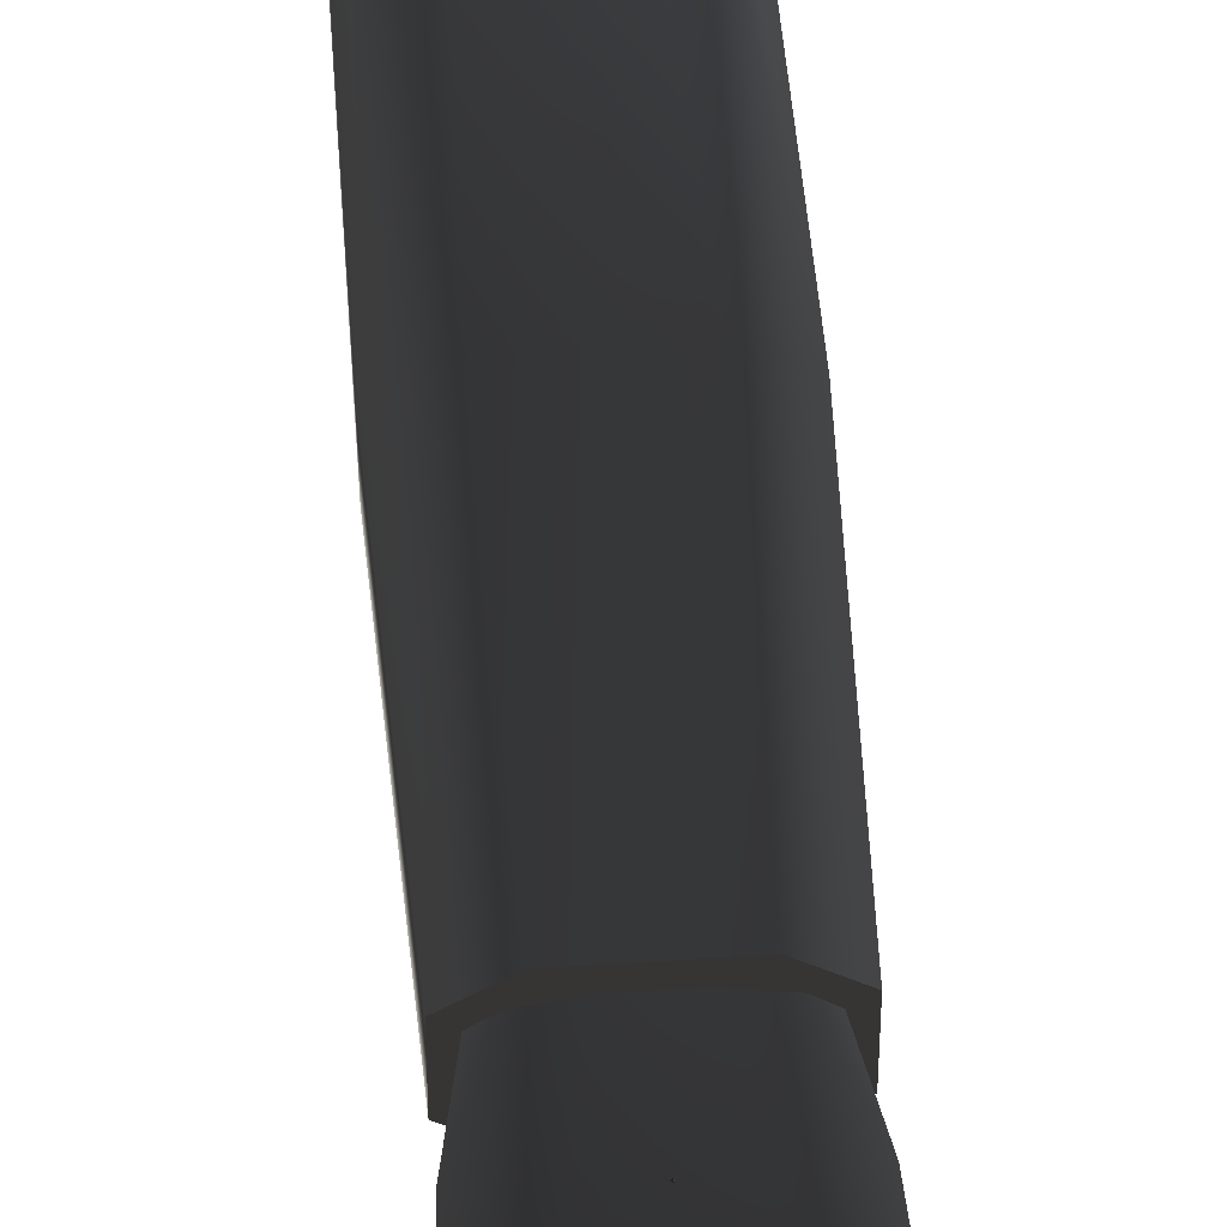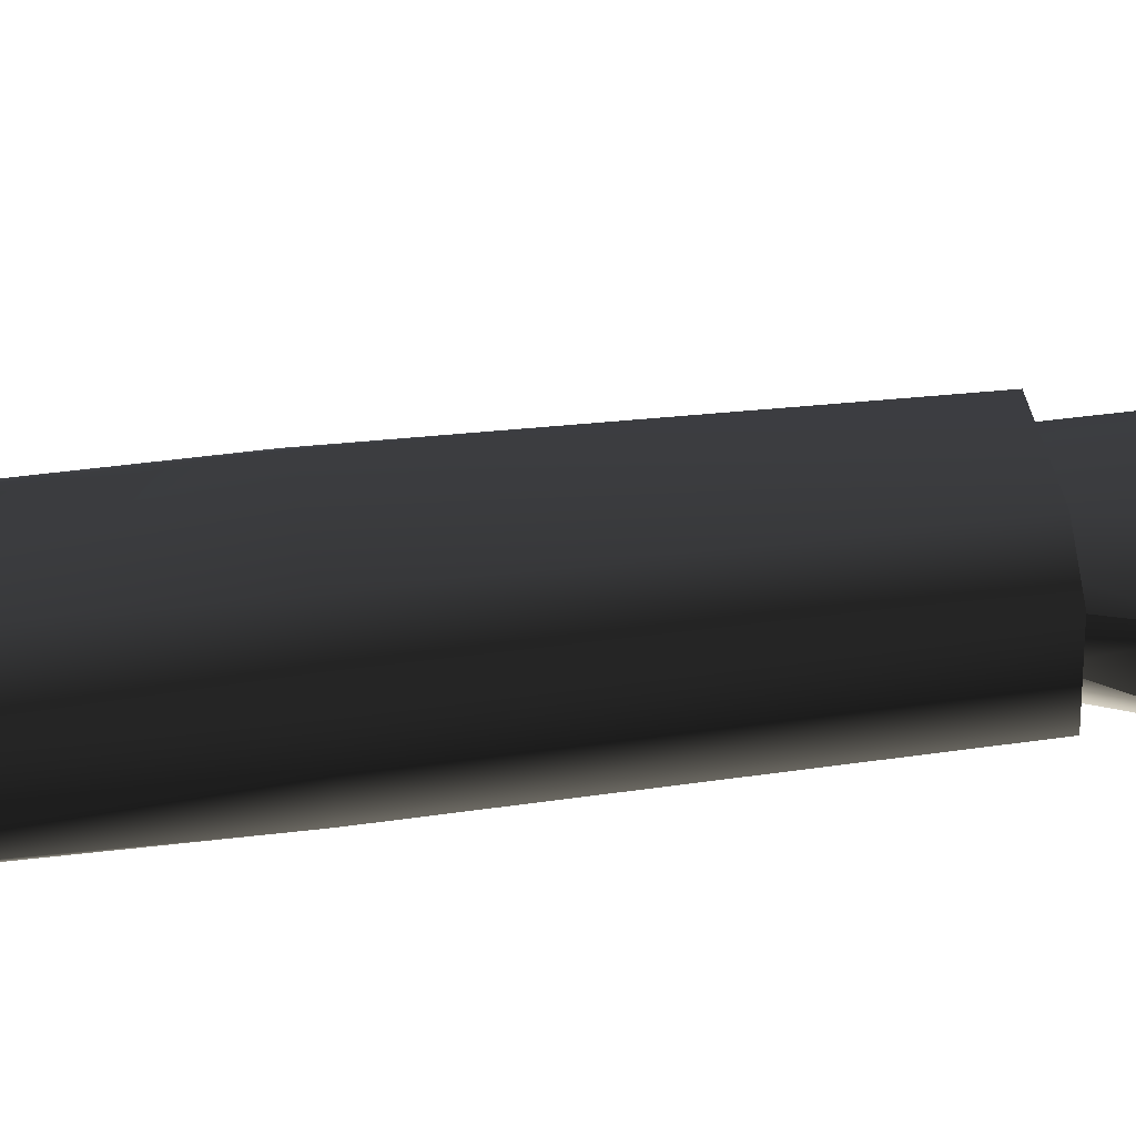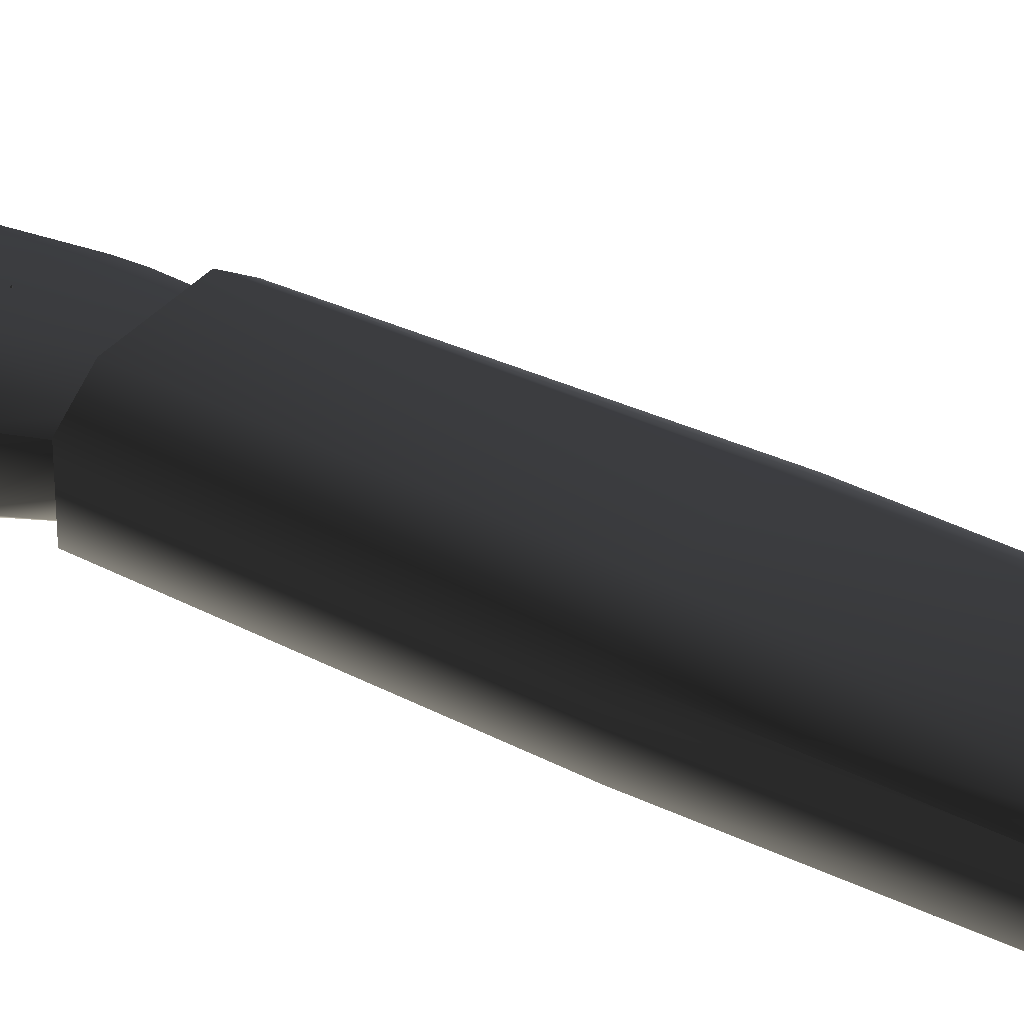
<metadata>
{"format":"obj","ext":"obj","renderer":"f3d","projection":"perspective","resolution":1024,"background":"white","views":[{"elev":49.1,"azim":-4.2,"up":"+Y"},{"elev":34.6,"azim":-98.7,"up":"+Y"},{"elev":34.5,"azim":123.1,"up":"+Y"}]}
</metadata>
<code>
v  -0.07039 -0.1424 2.467
v  -0.07394 -0.0932 2.474
v  -0.2232 -0.07275 2.38
v  -0.2721 -0.08786 2.355
v  -0.211 -0.1328 2.382
v  -0.2862 -0.03012 2.341
v  0.07394 -0.0932 2.474
v  0.07039 -0.1424 2.467
v  0.2232 -0.07275 2.38
v  -0.05809 -0.1803 2.36
v  0.05809 -0.1803 2.36
v  0.211 -0.1328 2.382
v  0.2862 -0.03012 2.341
v  0.2721 -0.08786 2.355
v  0.1702 -0.18 2.272
v  0.2862 -0.1456 2.341
v  0.3203 -0.1695 2.308
v  -0.1702 -0.18 2.272
v  -0.2862 -0.1456 2.341
v  -0.3203 -0.1695 2.308
v  -0.3376 -0.1162 2.129
v  -0.262 -0.1797 2.014
v  -0.3543 -0.1456 2.274
v  0.262 -0.1797 2.014
v  -0.3045 -0.173 1.74
v  0.3046 -0.173 1.74
v  0.3913 -0.1088 1.789
v  0.3376 -0.1162 2.129
v  0.3376 0.02539 2.129
v  0.3684 -0.08786 2.261
v  0.3913 0.06498 1.789
v  0.3543 -0.1456 2.274
v  0.3543 -0.03012 2.274
v  0.3653 -0.09447 1.339
v  0.3653 0.1201 1.339
v  0.2392 -0.07587 1.009
v  0.3076 0.04276 0.9946
v  0.2896 -0.1663 1.395
v  0.2945 0.1569 0.9946
v  -0.2391 -0.07587 1.009
v  -0.2894 -0.1663 1.395
v  -0.3075 0.04276 0.9946
v  -0.3651 -0.09447 1.339
v  -0.3912 -0.1088 1.789
v  -0.3376 0.02539 2.129
v  -0.3912 0.06498 1.789
v  -0.3651 0.1201 1.339
v  -0.2945 0.1569 0.9946
v  -0.3684 -0.08786 2.261
v  -0.3543 -0.03012 2.274
v  0.3046 0.1349 1.74
v  0.2109 -0.004294 2.344
v  0.262 0.08969 2.014
v  0.3203 -0.006203 2.308
v  0.1701 0.06485 2.195
v  0.07039 -0.03498 2.413
v  0.1412 0.1636 1.825
v  -0.07039 -0.03498 2.413
v  -0.1701 0.06485 2.195
v  -0.2109 -0.004294 2.344
v  -0.262 0.08969 2.014
v  -0.1411 0.1636 1.825
v  -0.3045 0.1349 1.74
v  -0.159 0.2146 1.478
v  -0.2894 0.1768 1.395
v  -0.3203 -0.006203 2.308
v  -0.0875 0.2289 1.025
v  -0.2391 0.1995 1.009
v  0.1592 0.2146 1.478
v  0.2896 0.1768 1.395
v  0.2392 0.1995 1.009
v  0.08764 0.2289 1.025
v  0.07787 0.0695 2.296
v  0.1559 0.03994 2.247
v  0.1937 0.09235 2.049
v  0.09055 0.169 2.102
v  0.2252 0.1422 1.846
v  0.05466 -0.03376 2.37
v  0.165 -0.02773 2.319
v  -0.07787 0.0695 2.296
v  -0.05466 -0.03376 2.37
v  -0.09055 0.169 2.102
v  0.08231 0.2006 1.917
v  0.1177 0.1938 1.652
v  -0.08231 0.2006 1.917
v  0.05894 0.1943 1.735
v  -0.1559 0.03992 2.247
v  -0.1937 0.09235 2.049
v  -0.165 -0.02773 2.319
v  -0.05894 0.1943 1.735
v  -0.2251 0.1258 1.846
v  -0.1176 0.1938 1.652
v  0.3946 -0.03988 2.421
v  0.4245 -0.08353 2.604
v  0.4421 -0.1059 2.593
v  0.4203 -0.07975 2.425
v  0.4149 -0.1114 2.825
v  0.405 -0.09711 2.821
v  0.3529 -0.02843 2.401
v  0.3995 -0.08249 2.614
v  0.3543 -0.03012 2.274
v  0.3684 -0.08786 2.261
v  0.3203 -0.006204 2.308
v  0.2862 -0.03012 2.341
v  0.3197 -0.0521 2.376
v  0.3818 -0.1034 2.617
v  0.3145 -0.09704 2.361
v  0.3835 -0.108 2.814
v  0.392 -0.09569 2.817
v  0.3817 -0.1341 2.613
v  0.3859 -0.08797 2.851
v  0.3971 -0.0931 2.859
v  0.3805 -0.1015 2.849
v  0.3844 -0.1267 2.816
v  0.3402 -0.1369 2.365
v  0.3994 -0.1565 2.603
v  0.3841 -0.1257 2.854
v  0.3943 -0.141 2.819
v  0.3415 -0.07422 2.907
v  0.3514 -0.05277 2.907
v  0.3462 -0.1138 2.917
v  0.3946 -0.1465 2.863
v  0.4243 -0.1575 2.593
v  0.4074 -0.1424 2.824
v  0.3629 -0.1484 2.933
v  0.4059 -0.1516 2.871
v  0.3021 -0.1098 2.988
v  0.3001 -0.08365 2.983
v  0.3126 -0.1302 3.001
v  0.382 -0.1577 2.943
v  0.4159 -0.1302 2.826
v  0.4113 -0.1381 2.873
v  0.3255 -0.1329 3.015
v  0.3921 -0.1362 2.943
v  0.2546 -0.1078 3.026
v  0.3078 -0.06704 2.991
v  0.3206 -0.06971 3.005
v  0.3703 -0.06205 2.917
v  0.3311 -0.0901 3.018
v  0.3872 -0.09663 2.932
v  0.4077 -0.1139 2.868
v  0.3331 -0.1163 3.023
v  0.4421 -0.1365 2.589
v  0.415 -0.1247 2.41
v  0.3818 -0.1484 2.386
v  0.2862 -0.1456 2.341
v  0.2721 -0.08786 2.355
v  0.3203 -0.1695 2.308
v  0.3543 -0.1456 2.274
v  0.3488 -0.112 3.002
v  0.3542 -0.1784 2.976
v  0.3274 -0.1979 2.881
v  0.3183 -0.1289 2.991
v  0.317 -0.1012 2.918
v  0.3437 -0.149 2.83
v  0.2643 -0.01393 2.905
v  0.2909 -0.1664 3.07
v  0.2993 -0.0544 3.011
v  0.2966 -0.08919 2.825
v  0.2935 -0.04574 2.862
v  0.3325 -0.09183 2.848
v  -0.4245 -0.08353 2.604
v  -0.3946 -0.03988 2.421
v  -0.4203 -0.07975 2.425
v  -0.4421 -0.1059 2.593
v  -0.3543 -0.03012 2.274
v  -0.3684 -0.08786 2.261
v  -0.405 -0.09711 2.821
v  -0.3995 -0.08249 2.614
v  -0.392 -0.09569 2.817
v  -0.4149 -0.1114 2.825
v  -0.3971 -0.0931 2.859
v  -0.3859 -0.08797 2.851
v  -0.3835 -0.108 2.814
v  -0.3805 -0.1015 2.849
v  -0.3514 -0.05277 2.907
v  -0.3415 -0.07422 2.907
v  -0.4077 -0.1139 2.868
v  -0.3703 -0.06205 2.917
v  -0.3078 -0.06704 2.991
v  -0.3001 -0.08365 2.983
v  -0.3462 -0.1138 2.917
v  -0.3021 -0.1098 2.988
v  -0.2546 -0.1078 3.026
v  -0.3206 -0.06971 3.005
v  -0.3872 -0.09663 2.932
v  -0.3311 -0.0901 3.018
v  -0.3126 -0.1302 3.001
v  -0.3629 -0.1484 2.933
v  -0.3255 -0.1329 3.015
v  -0.3946 -0.1465 2.863
v  -0.3841 -0.1257 2.854
v  -0.382 -0.1577 2.943
v  -0.3331 -0.1163 3.023
v  -0.4059 -0.1516 2.871
v  -0.3921 -0.1362 2.943
v  -0.4113 -0.1381 2.873
v  -0.4159 -0.1302 2.826
v  -0.4074 -0.1424 2.824
v  -0.4243 -0.1575 2.593
v  -0.3994 -0.1565 2.603
v  -0.3943 -0.141 2.819
v  -0.4421 -0.1365 2.589
v  -0.3818 -0.1484 2.386
v  -0.3402 -0.1369 2.365
v  -0.415 -0.1247 2.41
v  -0.3145 -0.09704 2.361
v  -0.3817 -0.1341 2.613
v  -0.2721 -0.08786 2.355
v  -0.2862 -0.1456 2.341
v  -0.3197 -0.0521 2.376
v  -0.2862 -0.03012 2.341
v  -0.3818 -0.1034 2.617
v  -0.3203 -0.006204 2.308
v  -0.3529 -0.02843 2.401
v  -0.3844 -0.1267 2.816
v  -0.3203 -0.1695 2.308
v  -0.3543 -0.1456 2.274
v  -0.3274 -0.1979 2.881
v  -0.3542 -0.1784 2.976
v  -0.3488 -0.112 3.002
v  -0.2909 -0.1664 3.07
v  -0.2993 -0.0544 3.011
v  -0.2643 -0.01393 2.905
v  -0.3325 -0.09183 2.848
v  -0.3437 -0.149 2.83
v  -0.2935 -0.04574 2.862
v  -0.3183 -0.1289 2.991
v  -0.317 -0.1012 2.918
v  -0.2966 -0.08919 2.825
v  -0.3198 -0.1854 -1.577
v  0.4037 0.009203 -1.643
v  0.4037 -0.1092 -1.638
v  0.32 -0.1854 -1.577
v  0.4037 0.1276 -1.649
v  0.32 0.1933 -1.594
v  -0.4034 -0.1092 -1.638
v  0.1759 0.2396 -1.512
v  -0.4034 0.1276 -1.649
v  -0.3198 0.1933 -1.594
v  -0.1758 0.2396 -1.512
v  -0.4034 0.009203 -1.643
v  -0.3648 0.05708 1.054
v  -0.3648 -0.07911 1.054
v  -0.2027 -0.1881 1.054
v  0.2027 -0.1881 1.054
v  -0.2027 0.3022 1.054
v  -0.3648 0.1933 1.054
v  0.3648 -0.07911 1.054
v  0.2027 0.3022 1.054
v  0.3648 0.05708 1.054
v  0.3648 0.1933 1.054
v  -0.4086 0.1721 -0.304
v  -0.4086 0.03596 -0.304
v  -0.227 0.2811 -0.304
v  0.227 0.2811 -0.304
v  0.4086 0.1721 -0.304
v  0.4086 0.03596 -0.304
v  -0.227 -0.2092 -0.304
v  0.227 -0.2092 -0.304
v  -0.4086 -0.1002 -0.304
v  0.4086 -0.1002 -0.304
v  -0.2022 0.2155 -2.381
v  -0.2391 0.2216 -1.9
v  -0.0875 0.246 -1.8
v  -0.05447 0.2388 -2.295
v  -0.159 0.2132 -1.431
v  0.1592 0.2132 -1.431
v  0.08764 0.246 -1.8
v  -0.2945 0.1867 -2.056
v  -0.0767 0.165 -2.695
v  0.05448 0.2388 -2.295
v  0.2022 0.2155 -2.381
v  0.2392 0.2216 -1.9
v  0.2896 0.1796 -1.516
v  0.2945 0.1867 -2.056
v  0.3653 0.1257 -1.575
v  0.0767 0.165 -2.695
v  -0.3651 0.1257 -1.575
v  -0.2894 0.1796 -1.516
v  -0.2022 0.1502 -2.384
v  -0.3075 0.07269 -2.062
v  0.2022 0.1502 -2.384
v  0.3076 0.07269 -2.062
v  0.2392 -0.05347 -1.914
v  -0.2391 -0.05347 -1.914
v  -0.1562 0.0536 -2.181
v  0.1562 0.0536 -2.181
v  0.2896 -0.1631 -1.533
v  -0.2894 -0.1631 -1.533
v  -0.3651 -0.08853 -1.586
v  0.3653 -0.08853 -1.586
v  0.02317 0.4673 -2.306
v  0 0.4871 -2.149
v  0 0.2428 -2.034
v  0.02317 0.2495 -2.314
v  0 0.1939 -1.991
v  -0.0245 0.1937 -2.327
v  -0.0245 0.2495 -2.314
v  0.02317 0.6701 -2.333
v  0 0.843 -2.472
v  0 0.8218 -2.39
v  0 0.7153 -2.269
v  -0.0245 0.6701 -2.333
v  -0.0245 0.4673 -2.306
v  0.02317 0.1937 -2.327
v  0 -0.201 -2.129
v  0.02317 -0.1938 -2.287
v  0.02317 0.02276 -2.312
v  0 0.05176 -2.034
v  0.02317 0.0773 -2.33
v  0 -0.4381 -2.231
v  0.02317 -0.3981 -2.298
v  -0.0245 -0.3981 -2.298
v  -0.0245 -0.1938 -2.287
v  0 0.1038 -1.995
v  -0.0245 0.02276 -2.312
v  -0.0245 0.0773 -2.33
v  0 -0.5815 -2.422
v  0 -0.5539 -2.343
v  -0.004605 0.03803 -2.714
v  0 0.04454 -2.714
v  0.002302 0.03803 -2.718
v  0.002302 0.03803 -2.71
v  -0.004605 -0.1164 2.471
v  0 -0.1099 2.471
v  0.002302 -0.1164 2.467
v  0.002302 -0.1164 2.475
v  -0.004605 -0.1861 2.046
v  0 -0.1796 2.046
v  0.002302 -0.1861 2.042
v  0.002302 -0.1861 2.05
v  -0.004605 0.7312 -2.583
v  0 0.7377 -2.583
v  0.002302 0.7312 -2.587
v  0.002302 0.7312 -2.579
v  -0.004605 -0.554 -2.63
v  0 -0.5475 -2.63
v  0.002302 -0.554 -2.634
v  0.002302 -0.554 -2.626
v  -0.004605 -0.1722 1.425
v  0 -0.1657 1.425
v  0.002302 -0.1722 1.421
v  0.002302 -0.1722 1.429
v  -0.004605 0.2321 1.432
v  0 0.2386 1.432
v  0.002302 0.2321 1.428
v  0.002302 0.2321 1.436
g frm-fuselg
f 1 2 3
f 4 5 3
f 6 4 3
f 3 5 1
f 7 2 1
f 7 1 8
f 7 8 9
f 10 11 8
f 10 8 1
f 8 12 9
f 12 8 11
f 9 12 13
f 12 14 13
f 12 15 14
f 12 11 15
f 15 16 14
f 15 17 16
f 1 18 10
f 19 18 5
f 19 20 18
f 1 5 18
f 4 19 5
f 21 22 18
f 18 20 23
f 21 18 23
f 10 18 22
f 24 22 25
f 25 22 21
f 10 22 24
f 10 24 15
f 10 15 11
f 26 24 25
f 24 26 27
f 28 24 27
f 15 24 28
f 17 15 28
f 28 29 30
f 31 29 28
f 27 31 28
f 32 17 28
f 28 30 32
f 29 33 30
f 27 26 34
f 35 31 27
f 34 35 27
f 36 37 34
f 38 36 34
f 26 38 34
f 39 35 34
f 37 39 34
f 36 38 40
f 38 41 40
f 38 26 41
f 26 25 41
f 42 40 41
f 43 42 41
f 41 25 44
f 43 41 44
f 44 25 21
f 45 46 44
f 21 45 44
f 43 44 46
f 42 43 47
f 47 43 46
f 48 42 47
f 21 23 49
f 50 45 21
f 49 50 21
g frm-fuselg
f 51 29 31
f 35 51 31
f 29 52 33
f 29 51 53
f 53 52 29
f 52 54 33
f 52 9 54
f 52 53 55
f 55 56 52
f 52 7 9
f 52 56 7
f 57 55 53
f 57 53 51
f 58 56 55
f 58 55 59
f 59 55 57
f 58 7 56
f 58 2 7
f 59 60 58
f 60 2 58
f 61 60 59
f 61 59 62
f 57 62 59
f 61 63 45
f 63 61 62
f 61 45 60
f 57 64 62
f 62 64 63
f 45 63 46
f 47 46 63
f 47 63 65
f 64 65 63
f 66 60 45
f 50 66 45
f 66 6 60
f 6 3 60
f 3 2 60
f 64 67 68
f 69 67 64
f 57 69 64
f 65 64 68
f 47 65 68
f 47 68 48
f 51 69 57
f 51 70 69
f 35 70 51
f 69 70 71
f 70 35 71
f 71 72 69
f 69 72 67
f 9 13 54
f 71 35 39
g frm-ftfuselg
f 73 74 75
f 76 73 75
f 75 77 76
f 78 79 74
f 73 78 74
f 80 73 76
f 81 78 73
f 80 81 73
f 82 76 83
f 82 80 76
f 77 83 76
f 77 84 83
f 85 83 86
f 85 82 83
f 84 86 83
f 87 80 82
f 88 87 82
f 82 85 88
f 81 80 87
f 89 81 87
f 85 90 91
f 90 85 86
f 85 91 88
f 90 86 84
f 92 90 84
f 90 92 91
g frm-poly_arm
f 93 94 95
f 96 93 95
f 95 94 97
f 94 98 97
f 99 100 94
f 93 99 94
f 94 100 98
f 99 93 101
f 93 96 102
f 101 93 102
f 103 99 101
f 99 103 104
f 99 105 100
f 105 99 104
f 105 106 100
f 105 107 106
f 106 108 109
f 100 106 109
f 107 110 106
f 106 110 108
f 100 109 98
f 109 111 112
f 98 109 112
f 109 108 111
f 108 113 111
f 110 114 108
f 108 114 113
f 115 116 110
f 107 115 110
f 110 116 114
f 114 117 113
f 116 118 114
f 114 118 117
f 113 119 120
f 111 113 120
f 113 117 119
f 117 121 119
f 118 122 117
f 117 122 121
f 123 124 118
f 116 123 118
f 118 124 122
f 122 125 121
f 124 126 122
f 122 126 125
f 121 127 128
f 119 121 128
f 121 125 127
f 125 129 127
f 126 130 125
f 125 130 129
f 131 132 126
f 124 131 126
f 126 132 130
f 130 133 129
f 132 134 130
f 130 134 133
f 127 129 135
f 129 133 135
f 128 127 135
f 136 128 135
f 120 136 137
f 138 137 139
f 139 137 135
f 138 120 137
f 137 136 135
f 111 120 138
f 120 119 136
f 112 138 140
f 140 138 139
f 112 111 138
f 141 112 140
f 98 112 141
f 97 98 141
f 119 128 136
f 134 142 133
f 133 142 135
f 140 139 142
f 134 140 142
f 142 139 135
f 141 140 134
f 132 141 134
f 97 141 132
f 131 97 132
f 95 97 131
f 143 131 124
f 143 95 131
f 96 95 143
f 144 143 123
f 123 143 124
f 144 96 143
f 145 144 123
f 145 123 116
f 115 145 116
f 115 107 146
f 107 147 146
f 147 107 105
f 104 147 105
f 148 145 115
f 146 148 115
f 144 145 148
f 149 144 148
f 96 144 149
f 102 96 149
g frm-face2
f 150 151 152
f 152 151 153
f 154 155 152
f 152 155 150
f 153 154 152
f 156 154 153
f 153 157 158
f 151 157 153
f 153 158 156
f 159 155 154
f 156 160 154
f 154 160 159
f 150 155 161
f 161 155 159
f 159 160 161
f 161 160 150
f 160 156 150
f 156 158 150
f 158 157 150
f 151 150 157
g frm-poly_arm1
f 162 163 164
f 165 162 164
f 164 163 166
f 167 164 166
f 168 162 165
f 162 169 163
f 170 169 162
f 168 170 162
f 171 168 165
f 172 168 171
f 173 170 168
f 172 173 168
f 170 174 169
f 175 174 170
f 173 175 170
f 176 173 172
f 177 175 173
f 176 177 173
f 178 172 171
f 179 172 178
f 179 176 172
f 180 176 179
f 181 177 176
f 180 181 176
f 177 182 175
f 183 182 177
f 181 183 177
f 184 181 180
f 184 183 181
f 185 180 179
f 186 179 178
f 185 179 186
f 187 185 186
f 184 185 187
f 184 180 185
f 183 188 182
f 184 188 183
f 188 189 182
f 188 190 189
f 184 190 188
f 189 191 192
f 182 189 192
f 189 193 191
f 190 193 189
f 190 194 193
f 193 195 191
f 193 196 195
f 194 196 193
f 184 194 190
f 194 187 196
f 184 187 194
f 196 197 195
f 196 186 197
f 187 186 196
f 197 198 199
f 195 197 199
f 197 178 198
f 186 178 197
f 199 200 201
f 202 199 201
f 195 199 202
f 199 198 200
f 198 203 200
f 198 171 203
f 178 171 198
f 200 204 205
f 201 200 205
f 200 203 204
f 203 206 204
f 203 165 206
f 171 165 203
f 165 164 206
f 201 205 207
f 208 201 207
f 202 201 208
f 209 207 205
f 210 209 205
f 208 207 211
f 207 209 212
f 211 207 212
f 213 208 211
f 214 215 211
f 212 214 211
f 169 215 163
f 163 215 214
f 166 163 214
f 169 213 215
f 174 213 169
f 213 211 215
f 216 208 213
f 174 216 213
f 192 216 174
f 175 192 174
f 216 202 208
f 191 202 216
f 192 191 216
f 182 192 175
f 191 195 202
f 204 217 210
f 205 204 210
f 217 204 218
f 218 206 167
f 204 206 218
f 206 164 167
g frm-face3
f 219 220 221
f 221 222 223
f 222 221 220
f 221 223 224
f 225 226 221
f 221 224 227
f 221 227 225
f 221 226 219
f 228 229 224
f 229 227 224
f 224 223 228
f 230 227 229
f 229 226 230
f 219 226 229
f 219 229 228
f 230 226 225
f 225 227 230
f 228 220 219
f 223 222 228
f 228 222 220
g frm-cube1
f 231 232 233
f 233 234 231
f 231 235 232
f 231 236 235
f 236 231 237
f 238 236 237
f 239 240 237
f 240 241 237
f 241 238 237
f 237 242 239
f 243 244 245
f 245 246 247
f 245 247 248
f 245 248 243
f 247 246 249
f 250 247 249
f 250 249 251
f 251 252 250
f 248 253 254
f 243 248 254
f 254 253 242
f 255 253 248
f 240 253 255
f 253 240 239
f 253 239 242
f 247 255 248
f 255 247 256
f 241 240 255
f 255 256 241
f 247 250 256
f 256 250 257
f 256 236 238
f 257 236 256
f 256 238 241
f 250 252 257
f 257 252 251
f 258 257 251
f 235 236 257
f 235 257 258
f 232 235 258
f 246 245 259
f 260 246 259
f 259 245 261
f 259 231 234
f 260 259 234
f 261 231 259
f 245 244 261
f 237 231 261
f 237 261 254
f 261 244 243
f 254 261 243
f 242 237 254
f 260 262 249
f 246 260 249
f 234 262 260
f 249 262 258
f 262 233 232
f 258 262 232
f 262 234 233
f 251 249 258
g frm-fuselg3
f 263 264 265
f 265 266 263
f 267 265 264
f 268 265 267
f 266 265 269
f 268 269 265
f 263 270 264
f 271 263 266
f 266 269 272
f 272 271 266
f 273 272 269
f 274 273 269
f 274 269 268
f 268 275 274
f 274 276 273
f 275 277 274
f 274 277 276
f 273 278 272
f 272 278 271
f 279 264 270
f 279 280 264
f 280 267 264
f 263 271 281
f 281 270 263
f 281 282 270
f 278 273 283
f 276 284 283
f 273 276 283
g frm-fuselg3
f 285 286 287
f 288 285 287
f 288 287 271
f 289 290 286
f 285 289 286
f 282 286 290
f 281 286 282
f 291 282 290
f 282 291 279
f 270 282 279
f 285 284 292
f 289 285 292
f 284 285 283
f 276 277 292
f 284 276 292
f 288 271 278
f 281 287 286
f 281 271 287
f 285 288 283
f 288 278 283
g frm-top_fin
f 293 294 295
f 296 293 295
f 295 297 296
f 298 297 295
f 299 298 295
f 295 294 299
f 293 300 294
f 300 301 302
f 300 302 303
f 300 303 294
f 302 301 304
f 303 302 304
f 303 304 305
f 294 303 305
f 294 305 299
f 297 306 296
f 305 304 300
f 293 305 300
f 300 304 301
f 299 305 293
f 296 299 293
f 306 298 299
f 296 306 299
g frm-top_fin2
f 307 308 309
f 310 307 309
f 309 311 310
f 312 313 308
f 307 312 308
f 314 312 307
f 315 314 307
f 315 307 310
f 311 316 310
f 310 316 317
f 317 315 310
f 316 318 317
f 314 319 320
f 314 320 312
f 312 320 313
f 320 319 313
f 314 315 308
f 313 314 308
f 308 315 309
f 315 317 309
f 318 311 309
f 317 318 309
f 319 314 313
g frm-thrust
f 321 322 323
f 322 321 324
f 323 324 321
f 324 323 322
g frm-smoke
f 321 322 323
f 322 321 324
f 323 324 321
f 324 323 322
g frm-trail
f 321 322 323
f 322 321 324
f 323 324 321
f 324 323 322
g frm-wepemt
f 325 326 327
f 326 325 328
f 327 328 325
f 328 327 326
g frm-missemt
f 329 330 331
f 330 329 332
f 331 332 329
f 332 331 330
g frm-ss01
f 333 334 335
f 334 333 336
f 335 336 333
f 336 335 334
g frm-ss02
f 337 338 339
f 338 337 340
f 339 340 337
f 340 339 338
g frm-ss03
f 341 342 343
f 342 341 344
f 343 344 341
f 344 343 342
g frm-ss04
f 345 346 347
f 346 345 348
f 347 348 345
f 348 347 346

</code>
